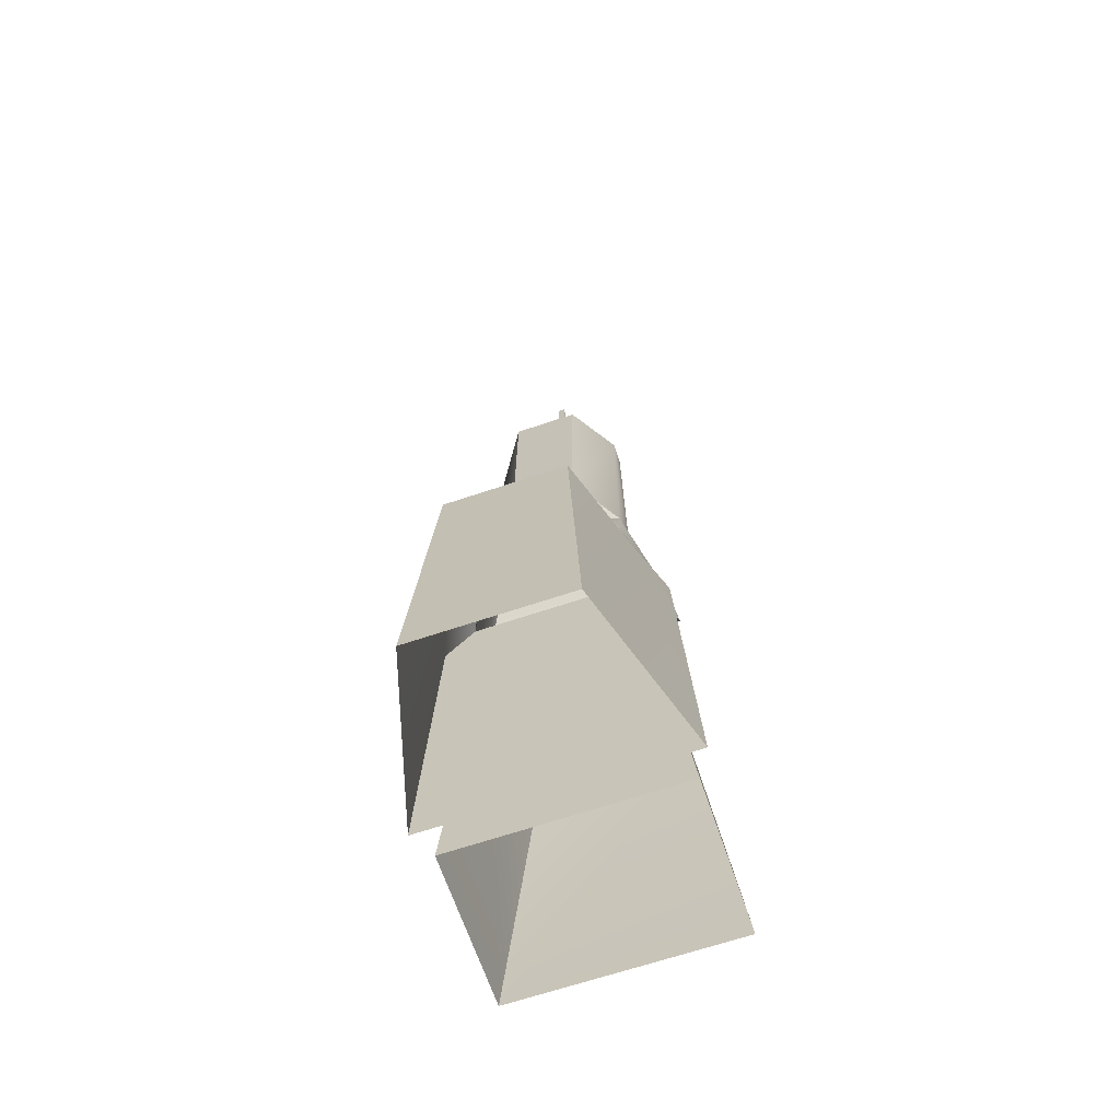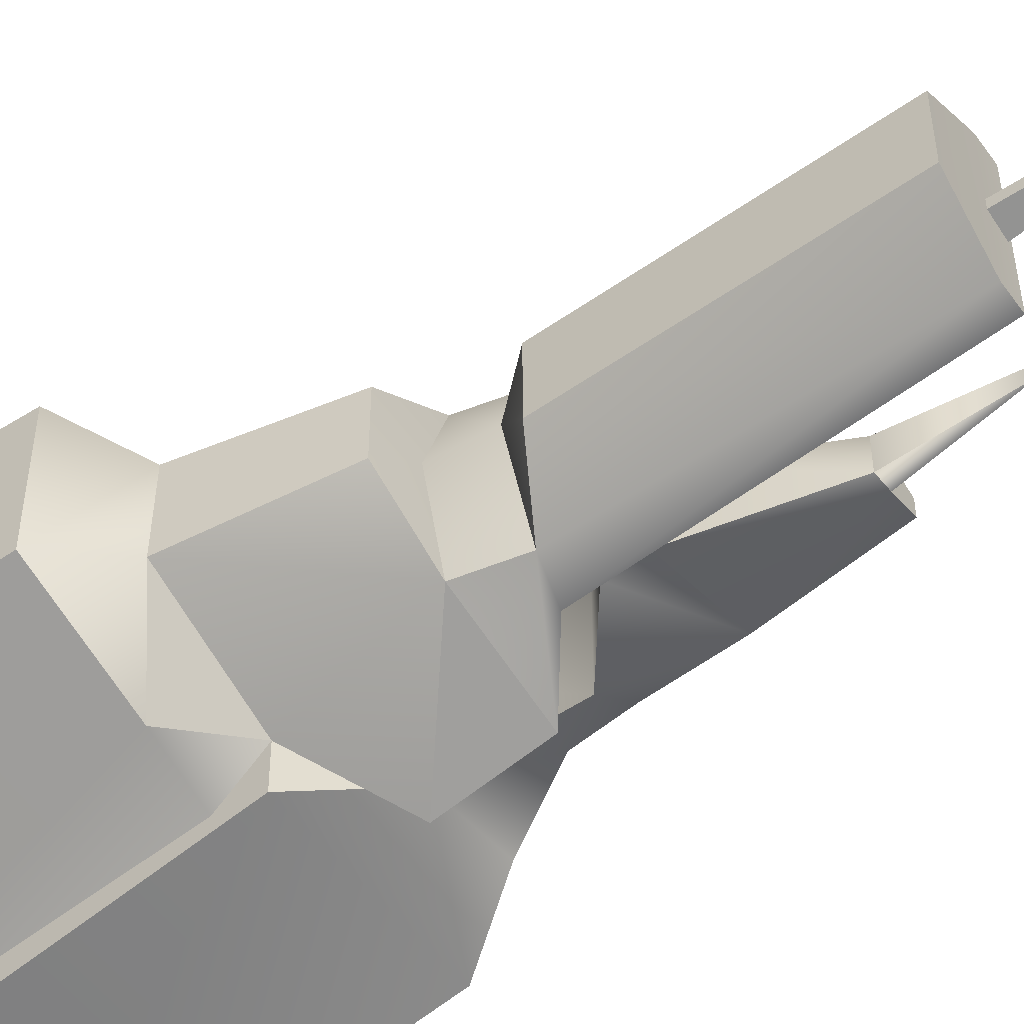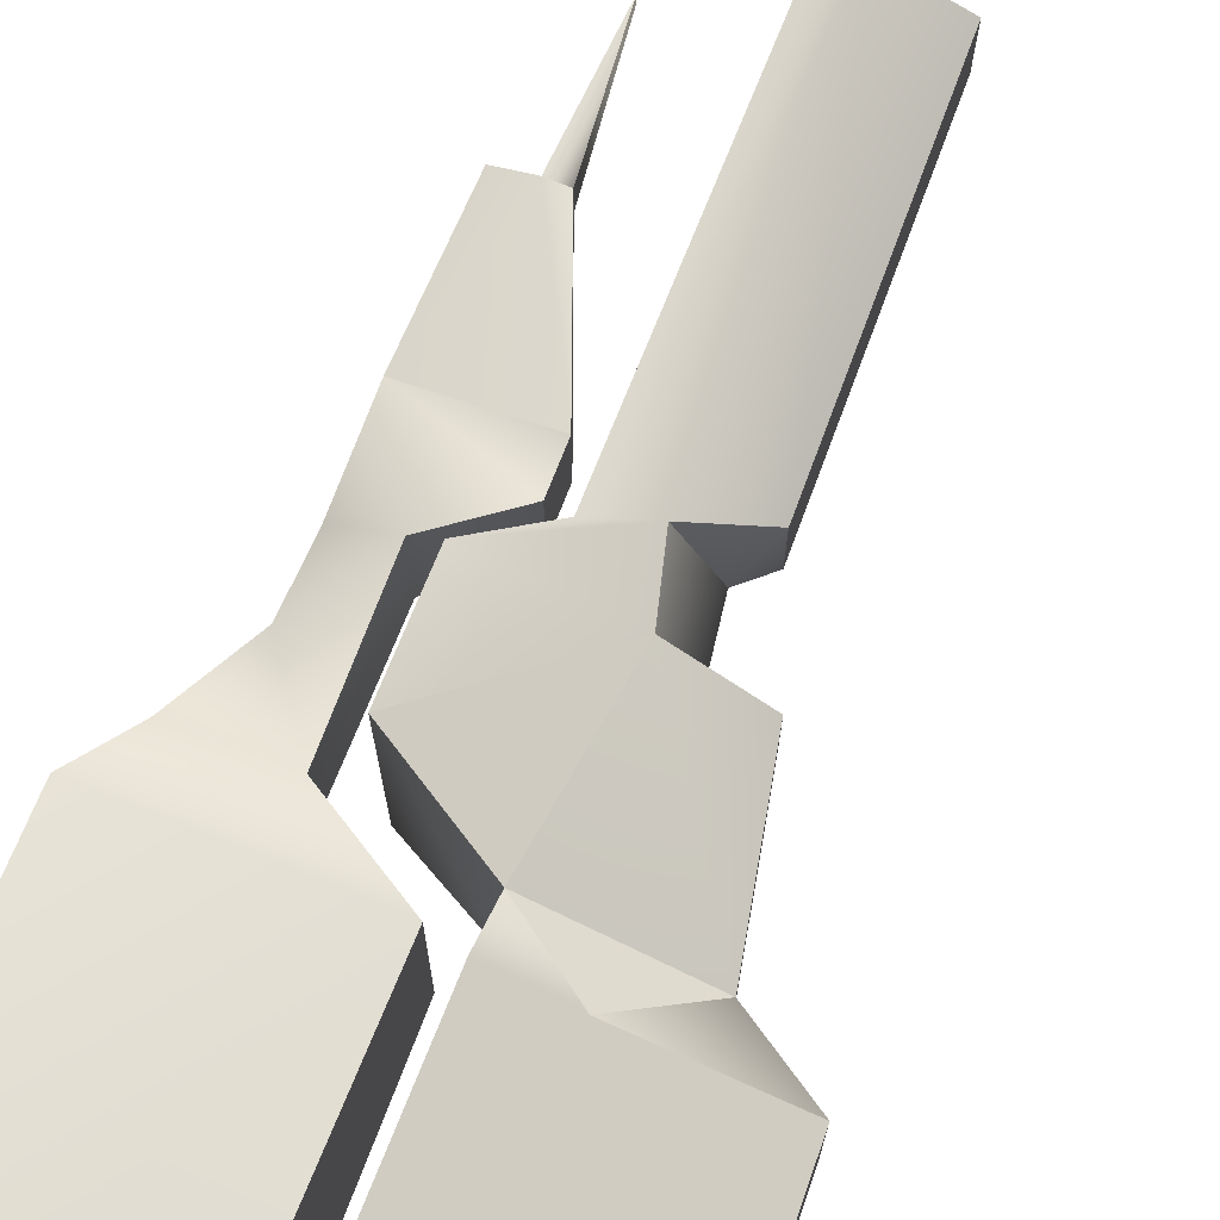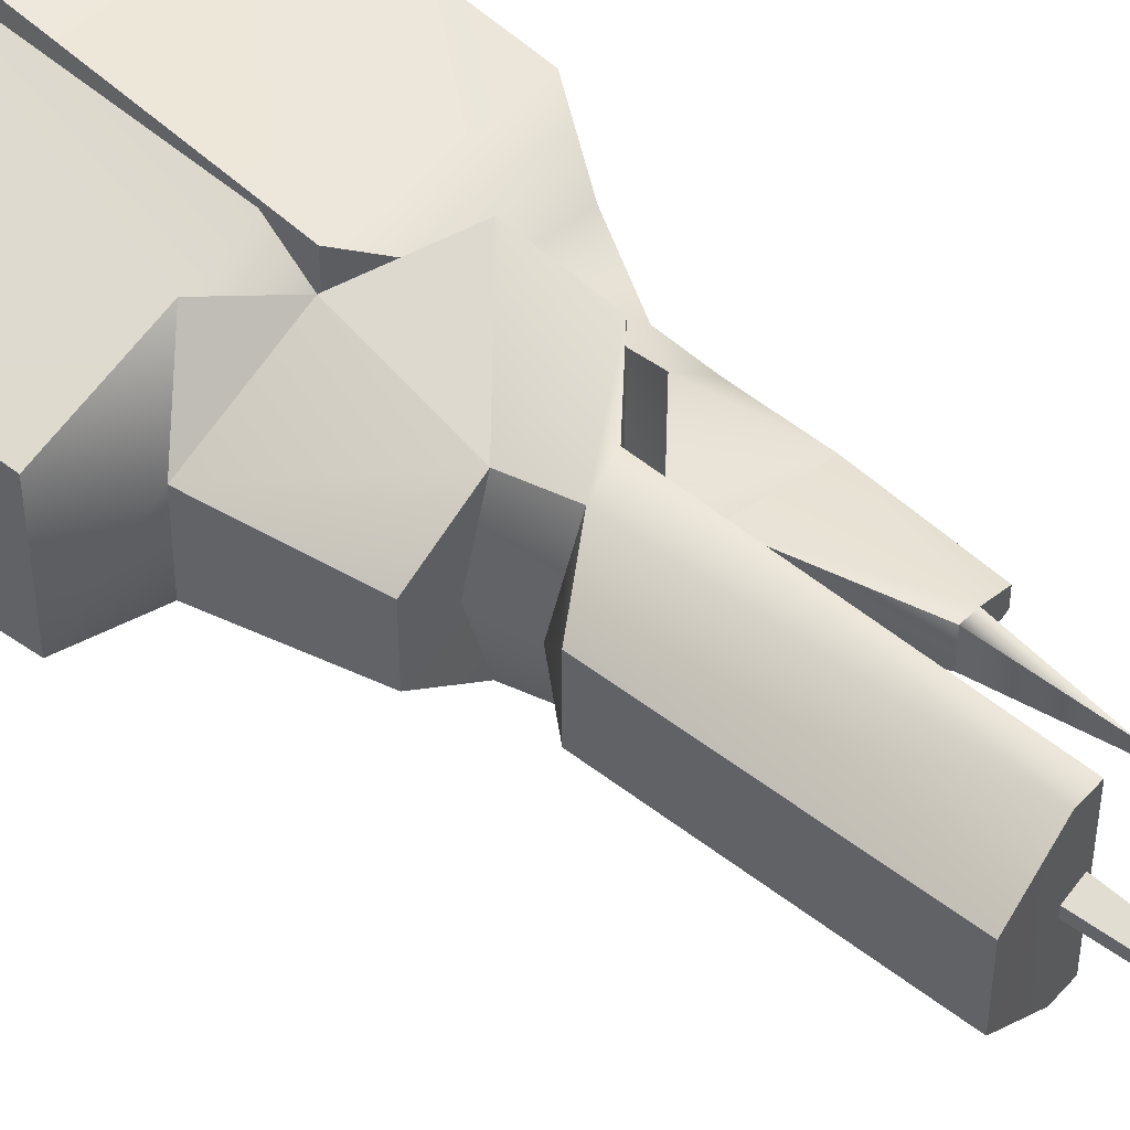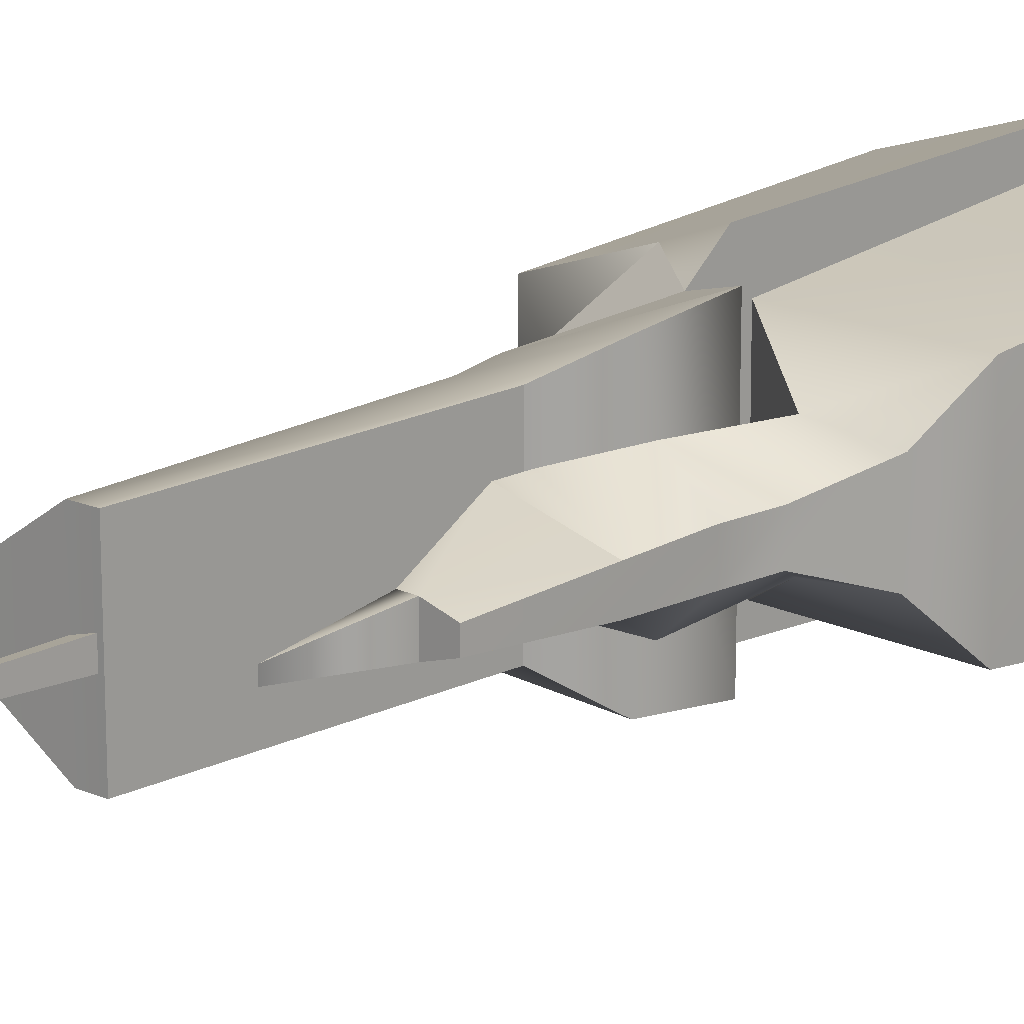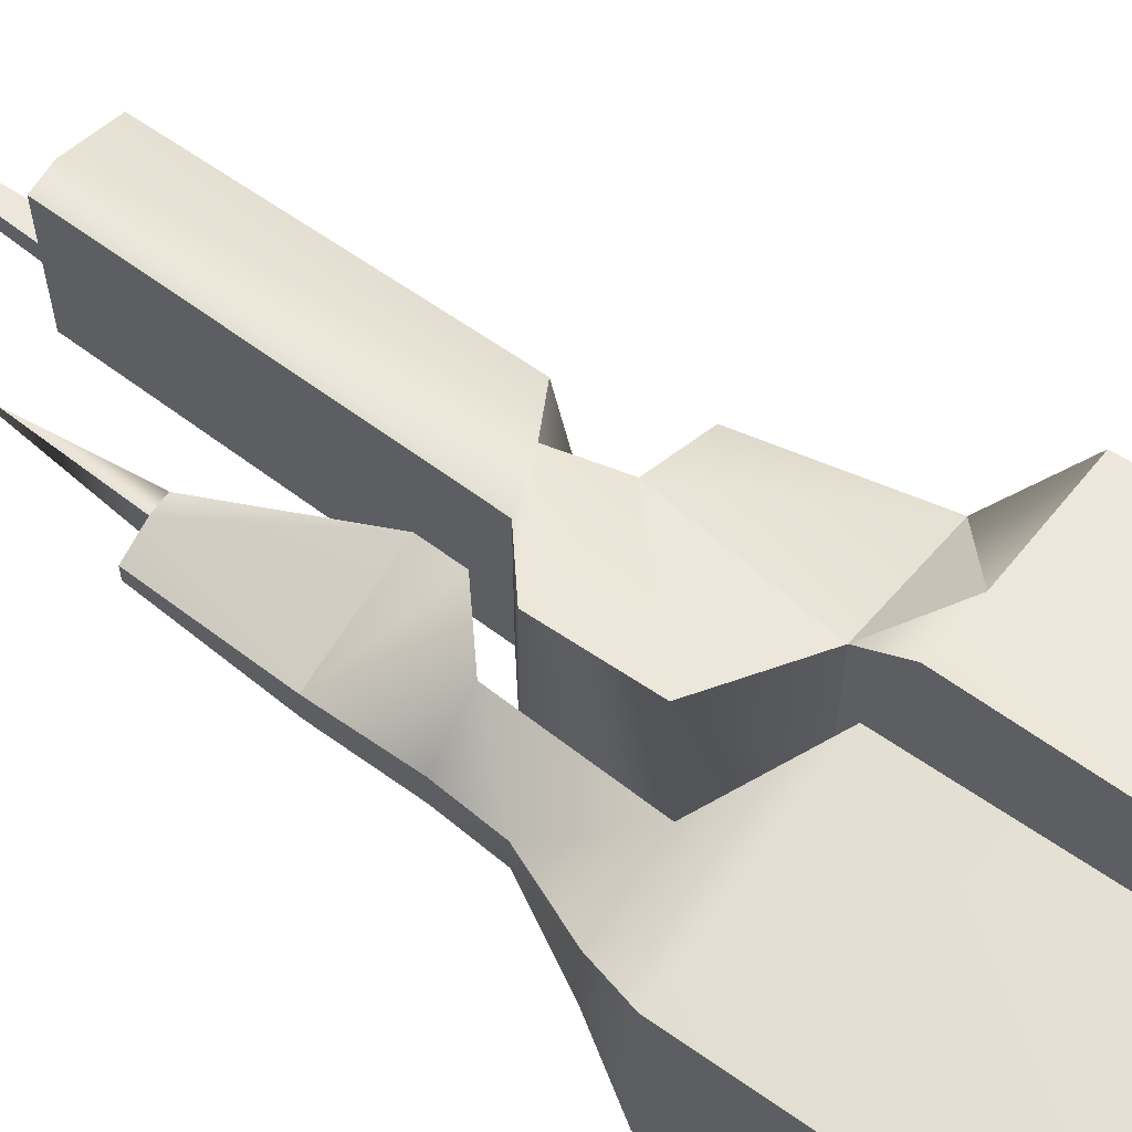
<metadata>
{"format":"obj","ext":"obj","renderer":"f3d","projection":"perspective","resolution":1024,"background":"white","views":[{"elev":-66.4,"azim":108.7,"up":"+Y"},{"elev":-55.3,"azim":127.7,"up":"+Z"},{"elev":75.8,"azim":21.7,"up":"+Z"},{"elev":48.8,"azim":132.4,"up":"+Z"},{"elev":17.0,"azim":-136.3,"up":"+Z"},{"elev":66.5,"azim":-54.0,"up":"+Z"}]}
</metadata>
<code>
g default
v 12.53 65.2 -1.36
v 12.53 72.79 -1.36
v 12.53 72.79 16.47
v 12.53 65.2 16.47
v 0.01558 122.7 6.223
v -1.43 99.18 3.59
v -1.43 99.18 11.52
v 0.01558 122.7 8.883
v -7.641 98.8 5.478
v -7.641 98.8 9.628
v -8.284 55.65 3.353
v -9.017 43.95 3.353
v -9.017 43.95 11.75
v -8.284 55.65 11.75
v -8.554 72.82 3.901
v -8.554 72.82 11.2
v -15.86 29.39 16.72
v -15.87 29.84 -1.365
v -20.97 18.52 27.86
v -21.37 18.52 -12.75
v -22 -65.66 -21.48
v -22 -65.66 36.59
v 2.192 99.15 3.59
v 18.58 18.27 -12.75
v 18.22 -65.66 -21.48
v 1.243 29.55 -3.109
v 1.337 55.67 -5.111
v 2.192 99.15 11.52
v 1.243 29.55 18.19
v 18.77 18.27 27.86
v 1.337 55.67 20.22
v 25.03 24.23 -13.72
v 24.96 15.06 -21.33
v 24.96 15.48 36.36
v 25.03 24.23 28.83
v 66.54 -65.54 -12.03
v 62.8 15.43 -8.054
v 62.8 15.43 23.16
v 66.54 -65.54 27.14
v 49.55 24.44 17.38
v 49.58 24.2 -2.411
v 43.37 53.57 -0.2871
v 43.37 53.57 15.4
v 34.45 54.58 8.155
v 29.04 54.24 25.6
v 29.04 54.24 -10.49
v 32.85 65.59 8.418
v 25.99 65.58 -10.37
v 25.99 65.58 25.48
v 35.53 131.1 -0.8328
v 22.86 130.1 -9.524
v 22.86 130.1 24.63
v 35.53 131.1 15.94
v 37.61 15.17 -16.53
v 24.64 -65.66 -25.13
v 6.703 34.44 -19.41
v 17.03 62.54 -10.37
v 17.45 129.8 -9.524
v 6.703 54.03 -17.06
v 37.61 15.17 31.64
v 24.64 -65.66 40.23
v 6.703 54.03 32.17
v 6.703 34.44 34.51
v 17.45 129.8 24.63
v 17.03 62.54 25.48
v 18.22 -65.66 36.59
v 36.82 71.95 -0.8328
v 36.82 71.95 15.94
v 23.05 129.4 6.417
v 20.33 183.9 6.665
v 20.33 183.9 8.441
v 23.05 129.4 8.689
v 18.43 129.1 5.127
v 18.43 129.1 9.979
g initialShadingGroup bld_XL_01_0
f 1 2 3
f 1 3 4
f 5 6 7
f 5 7 8
f 6 9 10
f 6 10 7
f 11 12 13
f 14 11 13
f 15 11 14
f 15 14 16
f 17 18 19
f 18 20 19
f 12 18 17
f 12 17 13
f 20 21 22
f 20 22 19
f 6 15 9
f 6 2 15
f 6 23 2
f 21 24 25
f 20 24 21
f 12 26 18
f 12 27 26
f 11 27 12
f 20 26 24
f 18 26 20
f 15 1 27
f 15 2 1
f 15 27 11
f 7 10 16
f 7 16 3
f 7 3 28
f 28 8 7
f 17 19 29
f 29 19 30
f 13 29 31
f 14 13 31
f 13 17 29
f 16 31 4
f 3 16 4
f 16 14 31
f 32 33 34
f 32 34 35
f 36 37 38
f 36 38 39
f 37 40 38
f 37 41 40
f 41 42 43
f 40 41 43
f 43 44 45
f 42 44 43
f 42 46 44
f 44 46 47
f 44 47 45
f 46 48 47
f 45 47 49
f 50 51 52
f 50 52 53
f 36 54 37
f 36 55 54
f 55 33 54
f 32 46 41
f 56 46 32
f 41 46 42
f 51 57 58
f 51 48 57
f 59 46 56
f 57 48 59
f 59 48 46
f 60 61 39
f 38 60 39
f 34 61 60
f 43 45 40
f 35 40 45
f 62 63 45
f 52 64 65
f 49 52 65
f 45 63 35
f 49 62 45
f 65 62 49
f 40 35 60
f 38 40 60
f 25 24 66
f 66 24 30
f 30 22 66
f 30 19 22
f 9 15 16
f 9 16 10
f 2 23 3
f 3 23 28
f 26 27 29
f 27 31 29
f 27 1 31
f 31 1 4
f 5 23 6
f 23 5 28
f 28 5 8
f 35 34 60
f 32 41 54
f 41 37 54
f 33 32 54
f 67 50 53
f 68 67 53
f 48 51 67
f 67 51 50
f 53 52 68
f 49 68 52
f 47 68 49
f 47 67 68
f 48 67 47
f 69 70 71
f 69 71 72
f 70 73 74
f 70 74 71
f 72 71 74
f 70 69 73
f 58 64 52
f 52 51 58
f 33 55 34
f 34 55 61
f 63 32 35
f 56 32 63
f 62 56 63
f 59 56 62
f 57 62 65
f 57 59 62
f 58 57 64
f 57 65 64
f 30 26 29
f 24 26 30

</code>
